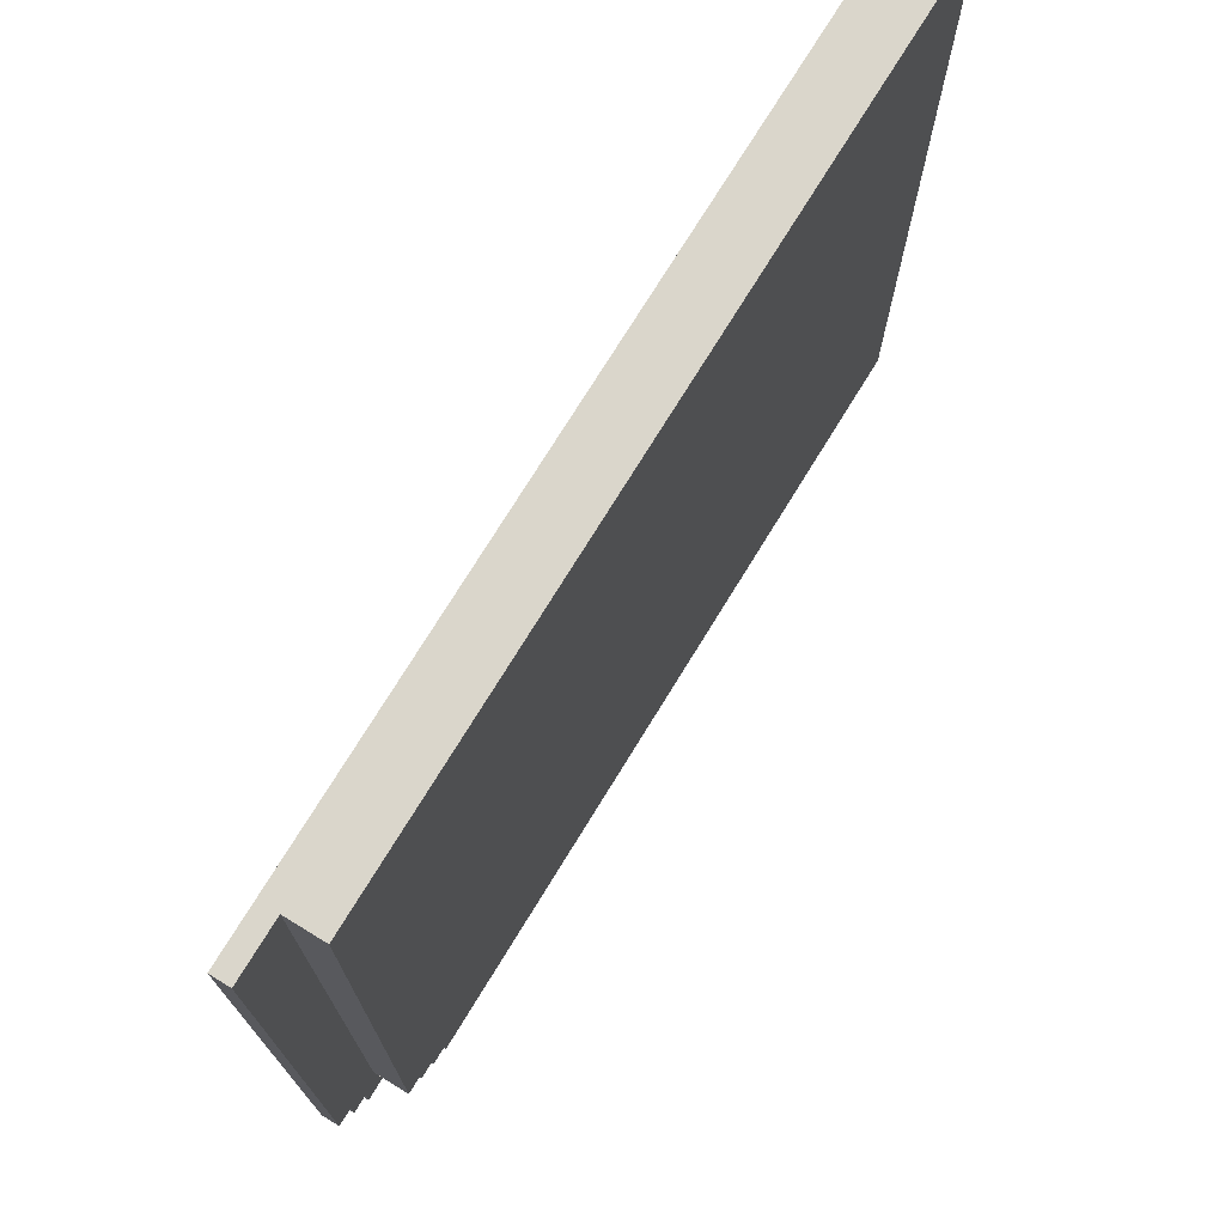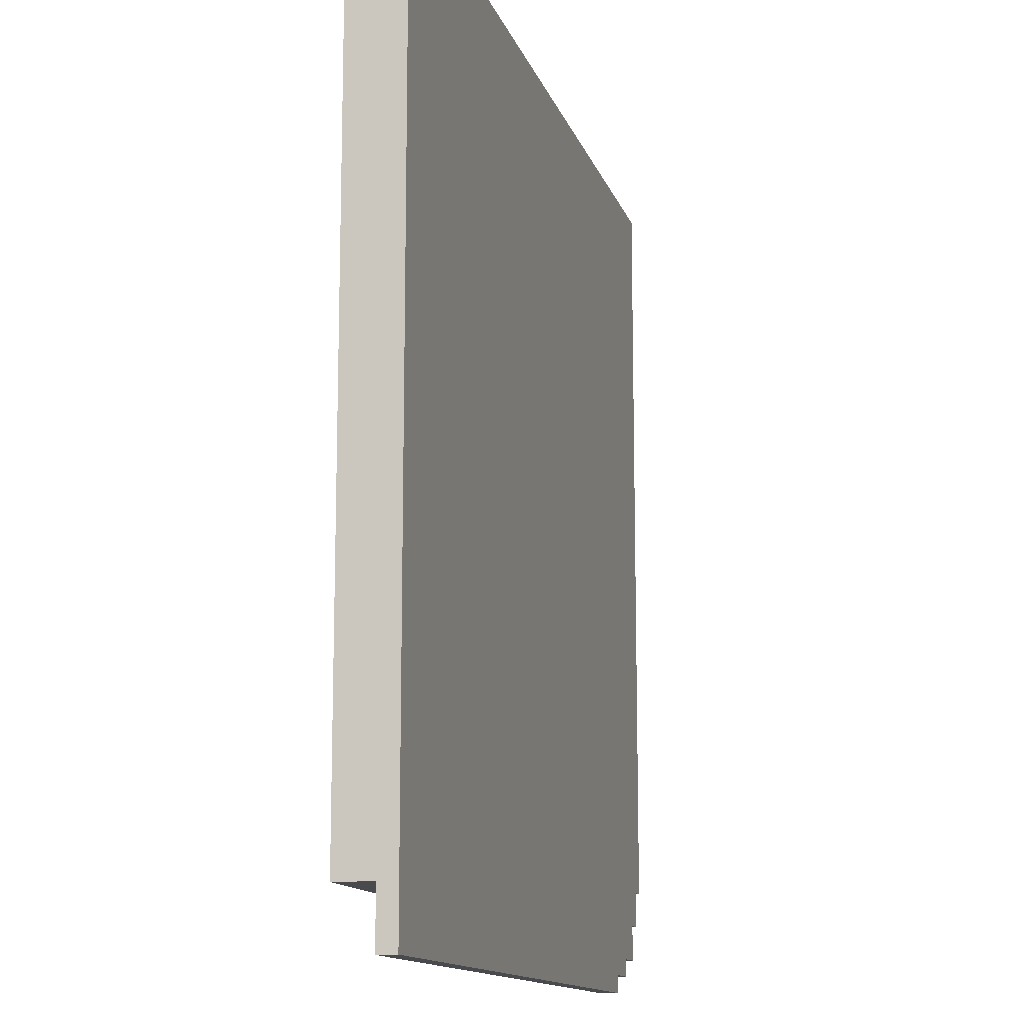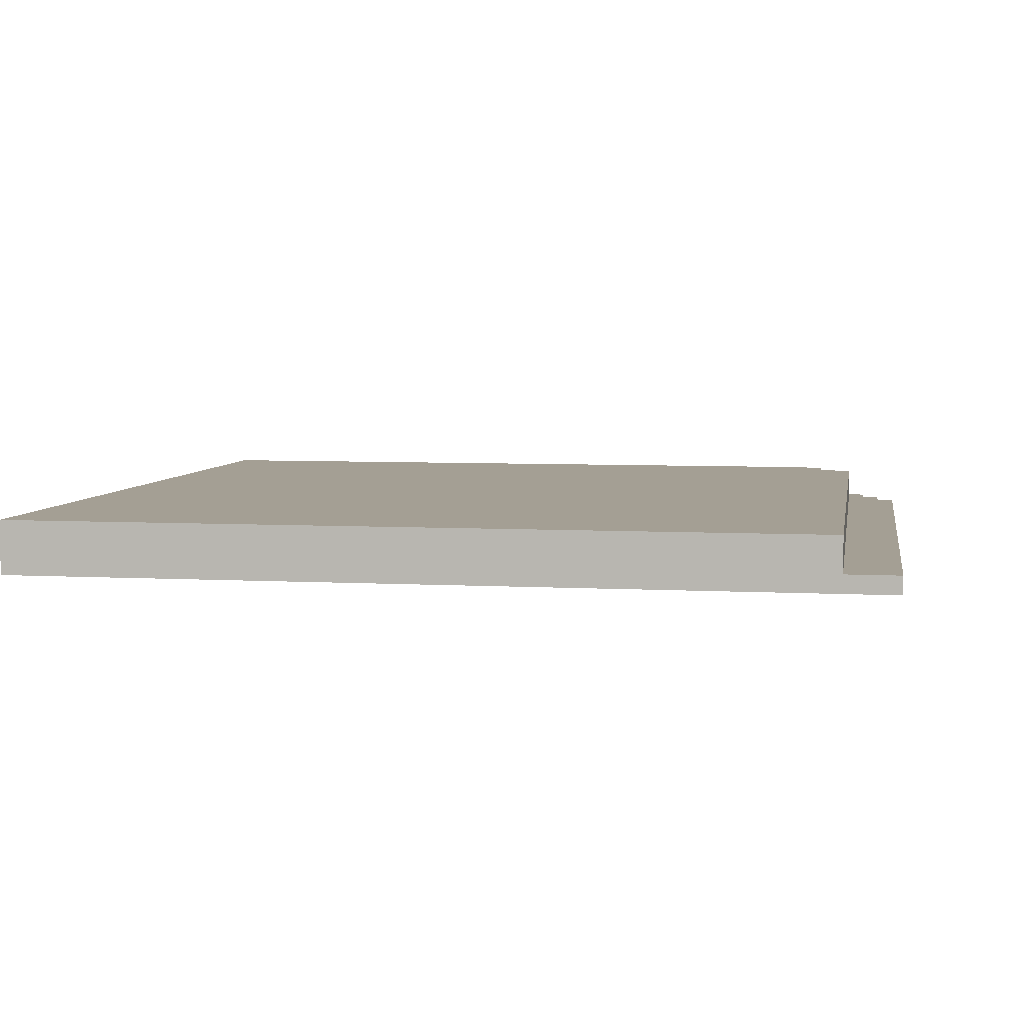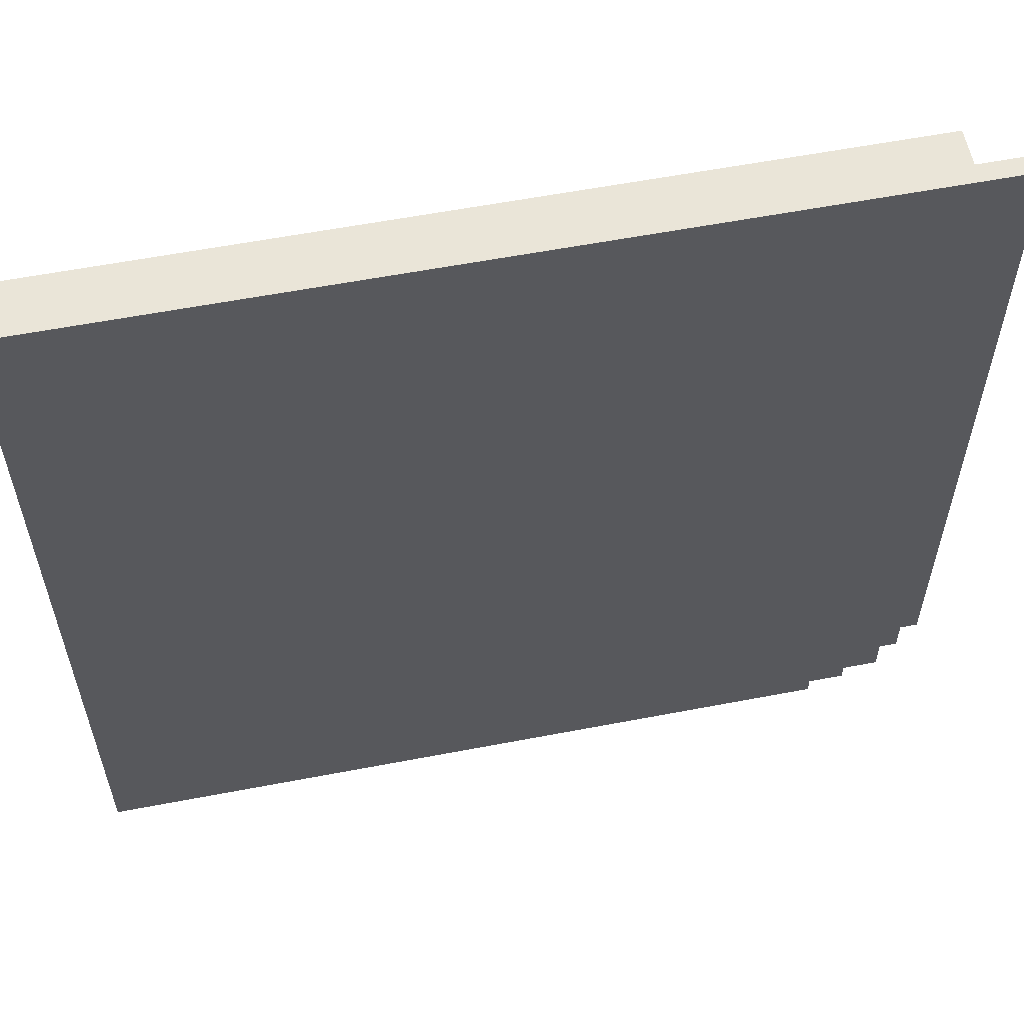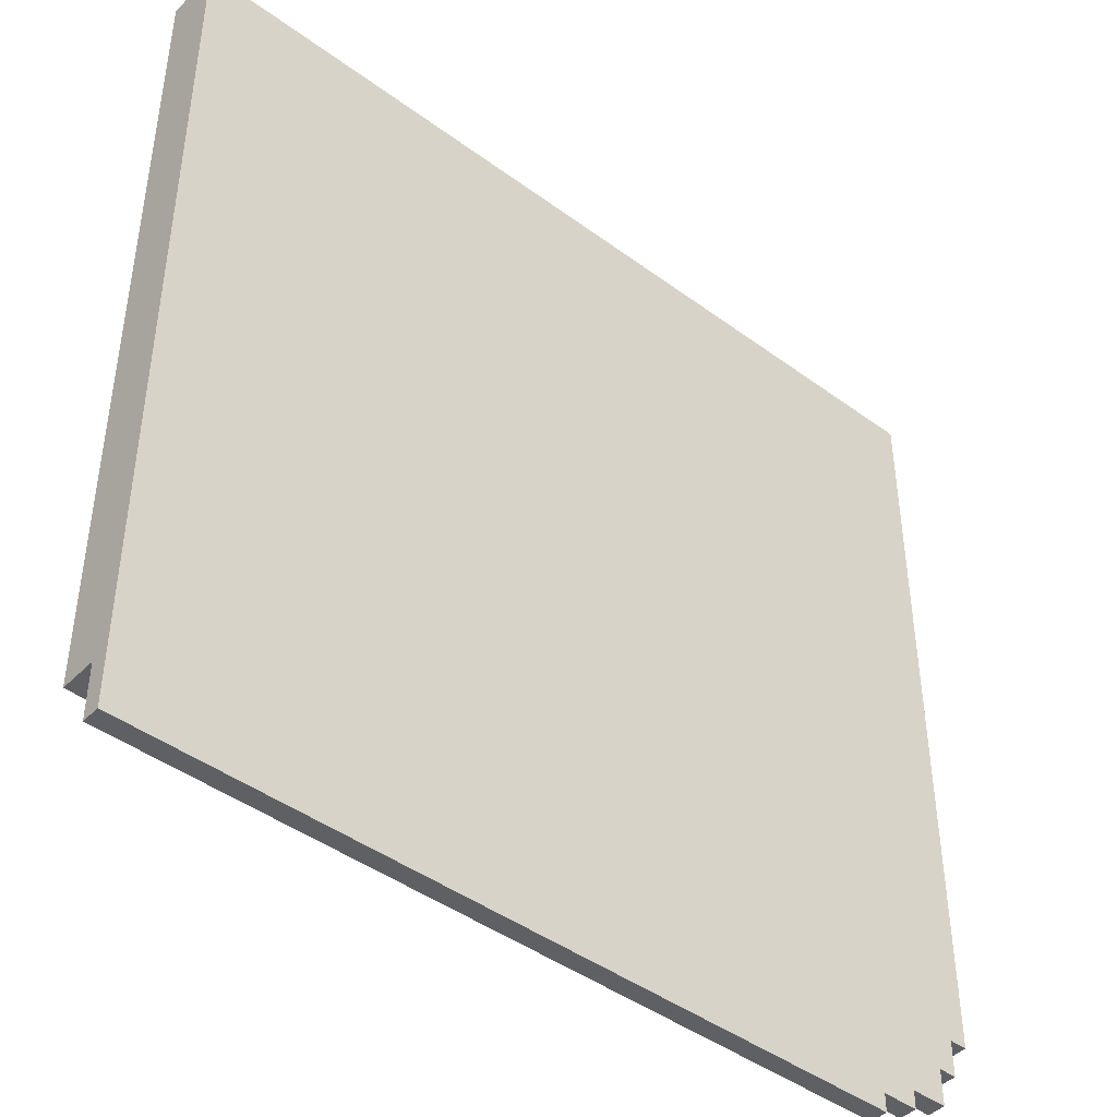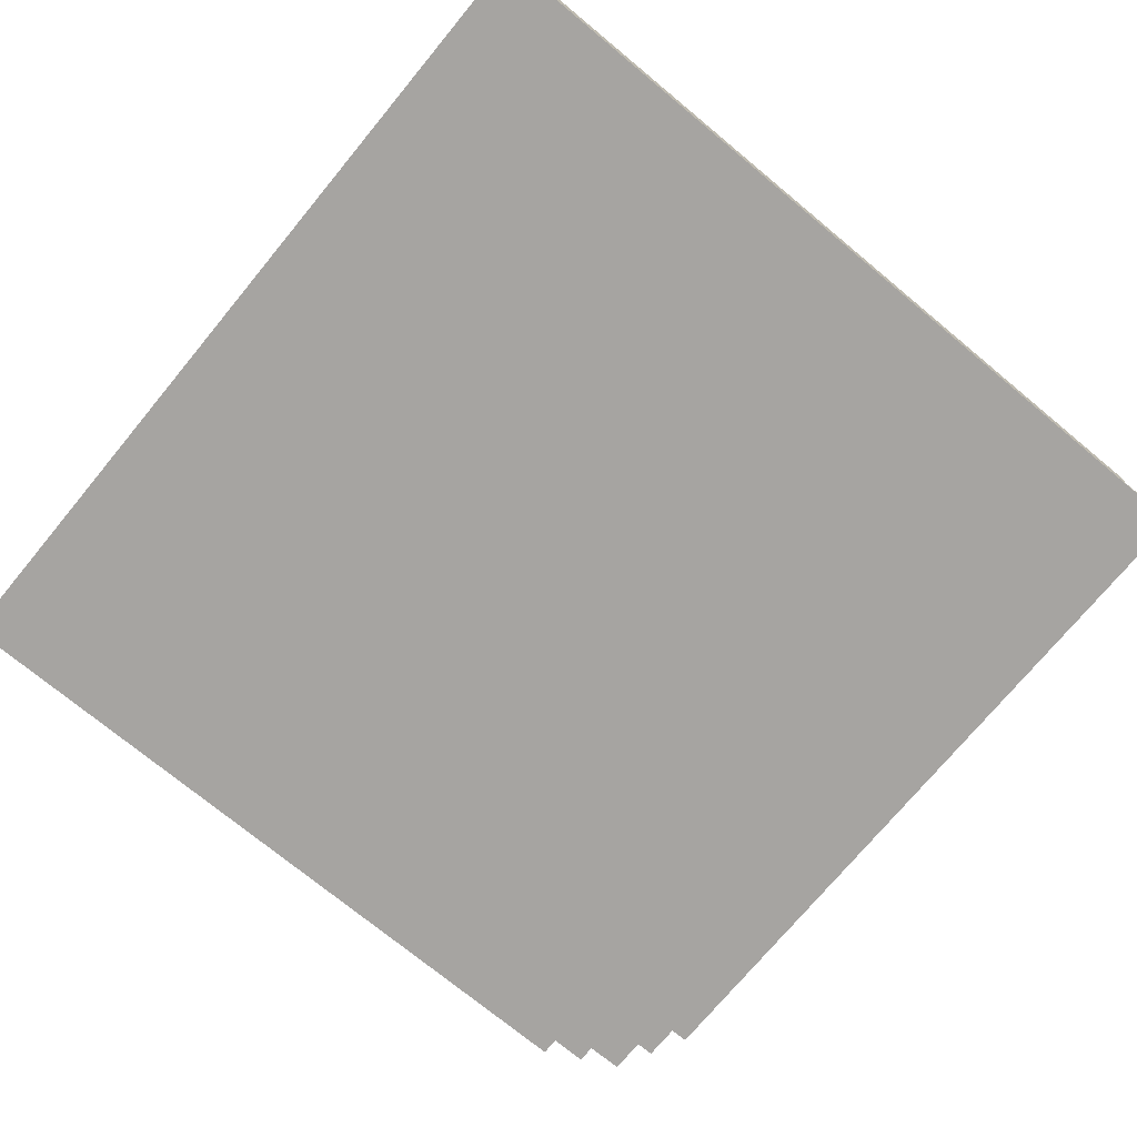
<metadata>
{"format":"obj","ext":"obj","renderer":"f3d","projection":"perspective","resolution":1024,"background":"white","views":[{"elev":74.0,"azim":-58.5,"up":"+Y"},{"elev":-13.0,"azim":104.7,"up":"+Y"},{"elev":5.6,"azim":-170.4,"up":"+Z"},{"elev":58.7,"azim":168.8,"up":"+Y"},{"elev":-44.0,"azim":139.2,"up":"+Y"},{"elev":-73.5,"azim":140.4,"up":"+Z"}]}
</metadata>
<code>
o
v 2.4 0.2 -2.3
v 2.4 0.2 -2.4
v -1.8 0.2 -2.3
v -1.8 0.2 -2.4
v -1.8 0.3 -2.3
v -1.8 0.3 -2.4
v -2 0.3 -2.3
v -2 0.3 -2.4
v -2 0.4 -2.3
v -2 0.4 -2.4
v -2.2 0.4 -2.3
v -2.2 0.4 -2.4
v 2.4 0.5 -2.1
v 2.4 0.5 -2.2
v 2.4 0.5 -2.3
v -1.8 0.5 -2.1
v -1.8 0.5 -2.2
v -1.8 0.5 -2.3
v -1.8 0.6 -2.1
v -1.8 0.6 -2.2
v -1.8 0.6 -2.3
v -1.9 0.6 -2.1
v -1.9 0.6 -2.2
v -1.9 0.6 -2.3
v -2.2 0.6 -2.3
v -2.2 0.6 -2.4
v -2.3 0.6 -2.3
v -2.3 0.6 -2.4
v -1.9 0.7 -2.1
v -1.9 0.7 -2.2
v -1.9 0.7 -2.3
v -2 0.7 -2.1
v -2 0.7 -2.2
v -2 0.7 -2.3
v -2 0.8 -2.1
v -2 0.8 -2.2
v -2 0.8 -2.3
v -2.1 0.8 -2.1
v -2.1 0.8 -2.2
v -2.1 0.8 -2.3
v -2.3 0.8 -2.3
v -2.3 0.8 -2.4
v -2.4 0.8 -2.3
v -2.4 0.8 -2.4
v 2.4 5 -2.1
v 2.4 5 -2.2
v 2.4 5 -2.3
v 2.4 5 -2.4
v -2.1 5 -2.1
v -2.1 5 -2.2
v -2.1 5 -2.3
v -2.4 5 -2.3
v -2.4 5 -2.4
v 2.4 0.5 -2.1
v -1.8 0.5 -2.1
v -1.8 0.6 -2.1
v -1.9 0.6 -2.1
v -1.9 0.7 -2.1
v -2 0.7 -2.1
v -2 0.8 -2.1
v -2.1 0.8 -2.1
v 2.4 5 -2.1
v -2.1 5 -2.1
v 2.4 0.2 -2.3
v -1.8 0.2 -2.3
v -1.8 0.3 -2.3
v -2 0.3 -2.3
v -2 0.4 -2.3
v -2.2 0.4 -2.3
v 2.4 0.5 -2.3
v -1.8 0.5 -2.3
v -1.8 0.6 -2.3
v -1.9 0.6 -2.3
v -2.2 0.6 -2.3
v -2.3 0.6 -2.3
v -1.9 0.7 -2.3
v -2 0.7 -2.3
v -2 0.8 -2.3
v -2.1 0.8 -2.3
v -2.3 0.8 -2.3
v -2.4 0.8 -2.3
v -2.1 5 -2.3
v -2.4 5 -2.3
v 2.4 0.2 -2.4
v -1.8 0.2 -2.4
v -1.8 0.3 -2.4
v -2 0.3 -2.4
v -2 0.4 -2.4
v -2.2 0.4 -2.4
v -2.2 0.6 -2.4
v -2.3 0.6 -2.4
v -2.3 0.8 -2.4
v -2.4 0.8 -2.4
v 2.4 5 -2.4
v -2.4 5 -2.4
v 2.4 0.5 -2.1
v 2.4 5 -2.1
v 2.4 0.5 -2.2
v 2.4 5 -2.2
v 2.4 0.2 -2.3
v 2.4 0.5 -2.3
v 2.4 5 -2.3
v 2.4 0.2 -2.4
v 2.4 5 -2.4
v -1.8 0.5 -2.1
v -1.8 0.6 -2.1
v -1.8 0.5 -2.2
v -1.8 0.6 -2.2
v -1.8 0.2 -2.3
v -1.8 0.3 -2.3
v -1.8 0.5 -2.3
v -1.8 0.6 -2.3
v -1.8 0.2 -2.4
v -1.8 0.3 -2.4
v -1.9 0.6 -2.1
v -1.9 0.7 -2.1
v -1.9 0.6 -2.2
v -1.9 0.7 -2.2
v -1.9 0.6 -2.3
v -1.9 0.7 -2.3
v -2 0.7 -2.1
v -2 0.8 -2.1
v -2 0.7 -2.2
v -2 0.8 -2.2
v -2 0.3 -2.3
v -2 0.4 -2.3
v -2 0.7 -2.3
v -2 0.8 -2.3
v -2 0.3 -2.4
v -2 0.4 -2.4
v -2.1 0.8 -2.1
v -2.1 5 -2.1
v -2.1 0.8 -2.2
v -2.1 5 -2.2
v -2.1 0.8 -2.3
v -2.1 5 -2.3
v -2.2 0.4 -2.3
v -2.2 0.6 -2.3
v -2.2 0.4 -2.4
v -2.2 0.6 -2.4
v -2.3 0.6 -2.3
v -2.3 0.8 -2.3
v -2.3 0.6 -2.4
v -2.3 0.8 -2.4
v -2.4 0.8 -2.3
v -2.4 5 -2.3
v -2.4 0.8 -2.4
v -2.4 5 -2.4
f 3 2 1
f 4 2 3
f 7 6 5
f 8 6 7
f 11 10 9
f 12 10 11
f 16 14 13
f 17 15 14
f 17 14 16
f 18 15 17
f 22 20 19
f 23 21 20
f 23 20 22
f 24 21 23
f 27 26 25
f 28 26 27
f 32 30 29
f 33 31 30
f 33 30 32
f 34 31 33
f 38 36 35
f 39 37 36
f 39 36 38
f 40 37 39
f 43 42 41
f 44 42 43
f 45 46 49
f 46 47 50
f 49 46 50
f 47 48 51
f 50 47 51
f 51 48 52
f 52 48 53
f 56 55 54
f 58 57 56
f 60 59 58
f 62 56 54
f 62 61 60
f 62 60 58
f 62 58 56
f 63 61 62
f 66 65 64
f 68 67 66
f 70 66 64
f 70 69 68
f 70 68 66
f 71 69 70
f 72 69 71
f 73 69 72
f 74 69 73
f 76 75 74
f 76 74 73
f 77 75 76
f 78 75 77
f 79 75 78
f 80 75 79
f 82 81 80
f 82 80 79
f 83 81 82
f 84 85 86
f 86 87 88
f 88 89 90
f 90 91 92
f 84 86 94
f 92 93 94
f 90 92 94
f 88 90 94
f 86 88 94
f 94 93 95
f 98 97 96
f 99 97 98
f 101 99 98
f 102 99 101
f 103 101 100
f 103 102 101
f 104 102 103
f 105 106 107
f 107 106 108
f 107 108 111
f 111 108 112
f 109 110 113
f 113 110 114
f 115 116 117
f 117 116 118
f 117 118 119
f 119 118 120
f 121 122 123
f 123 122 124
f 123 124 127
f 127 124 128
f 125 126 129
f 129 126 130
f 131 132 133
f 133 132 134
f 133 134 135
f 135 134 136
f 137 138 139
f 139 138 140
f 141 142 143
f 143 142 144
f 145 146 147
f 147 146 148

</code>
